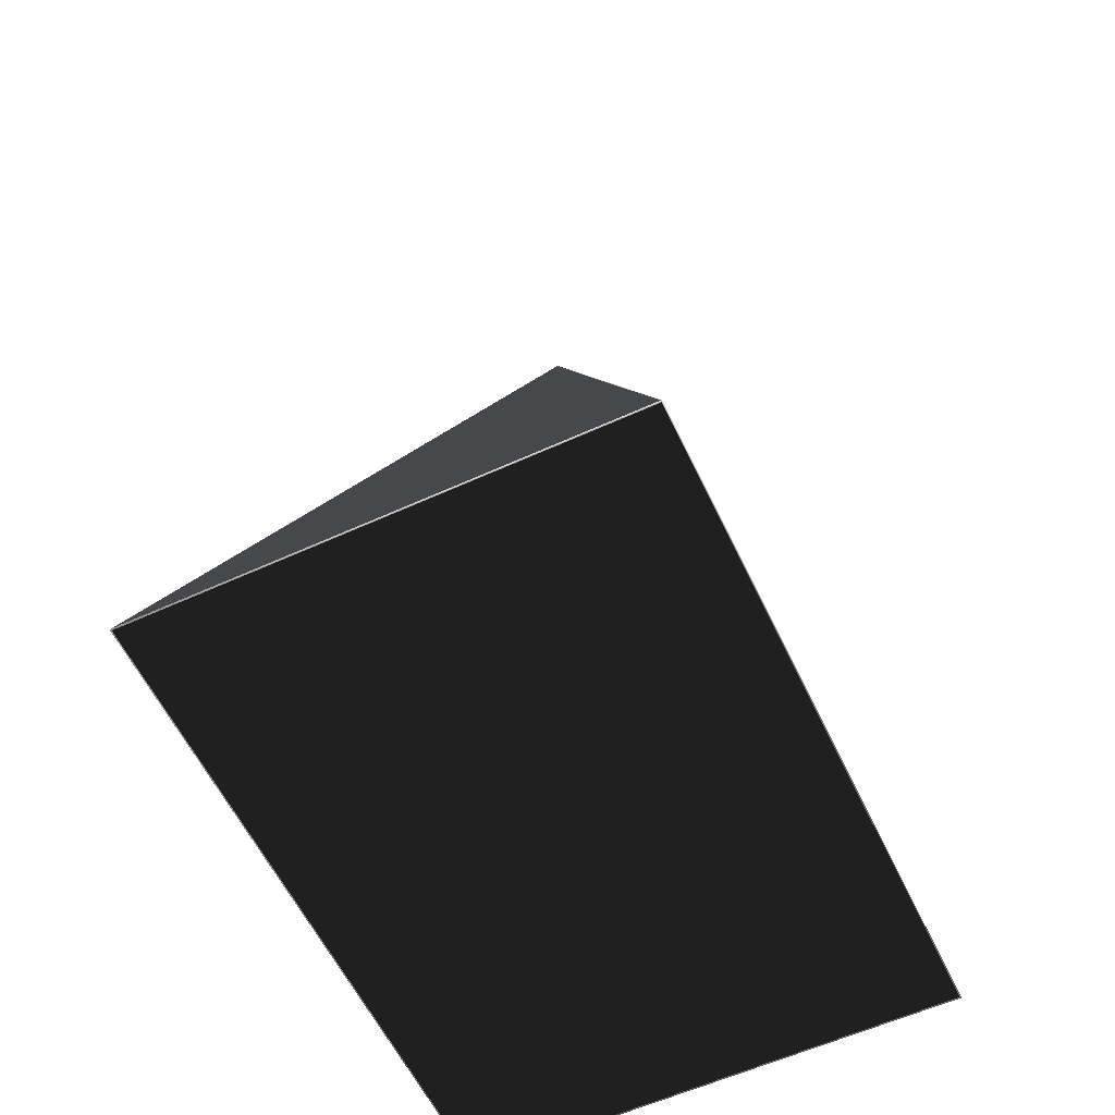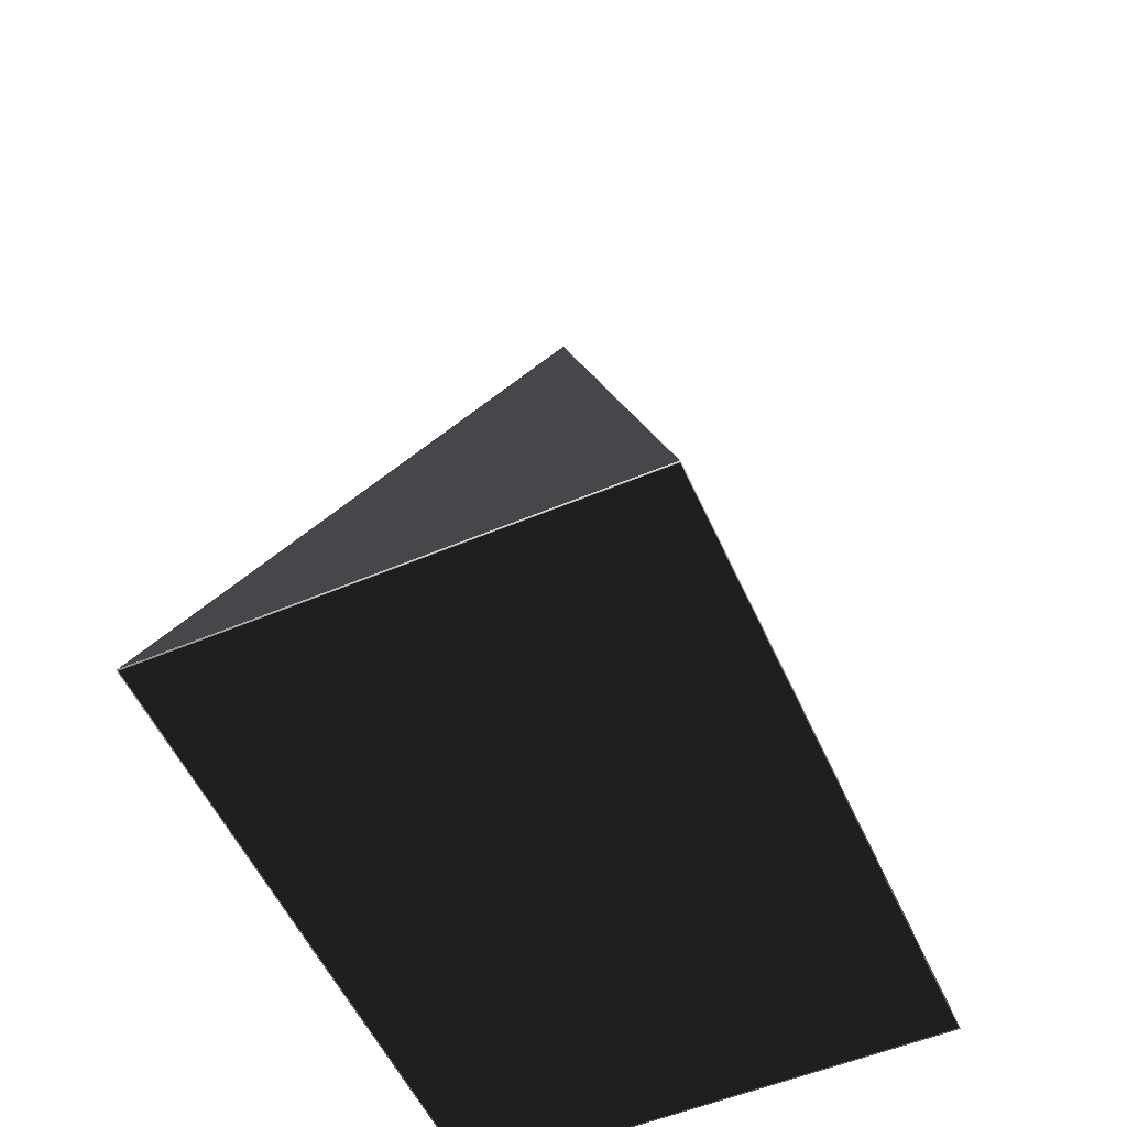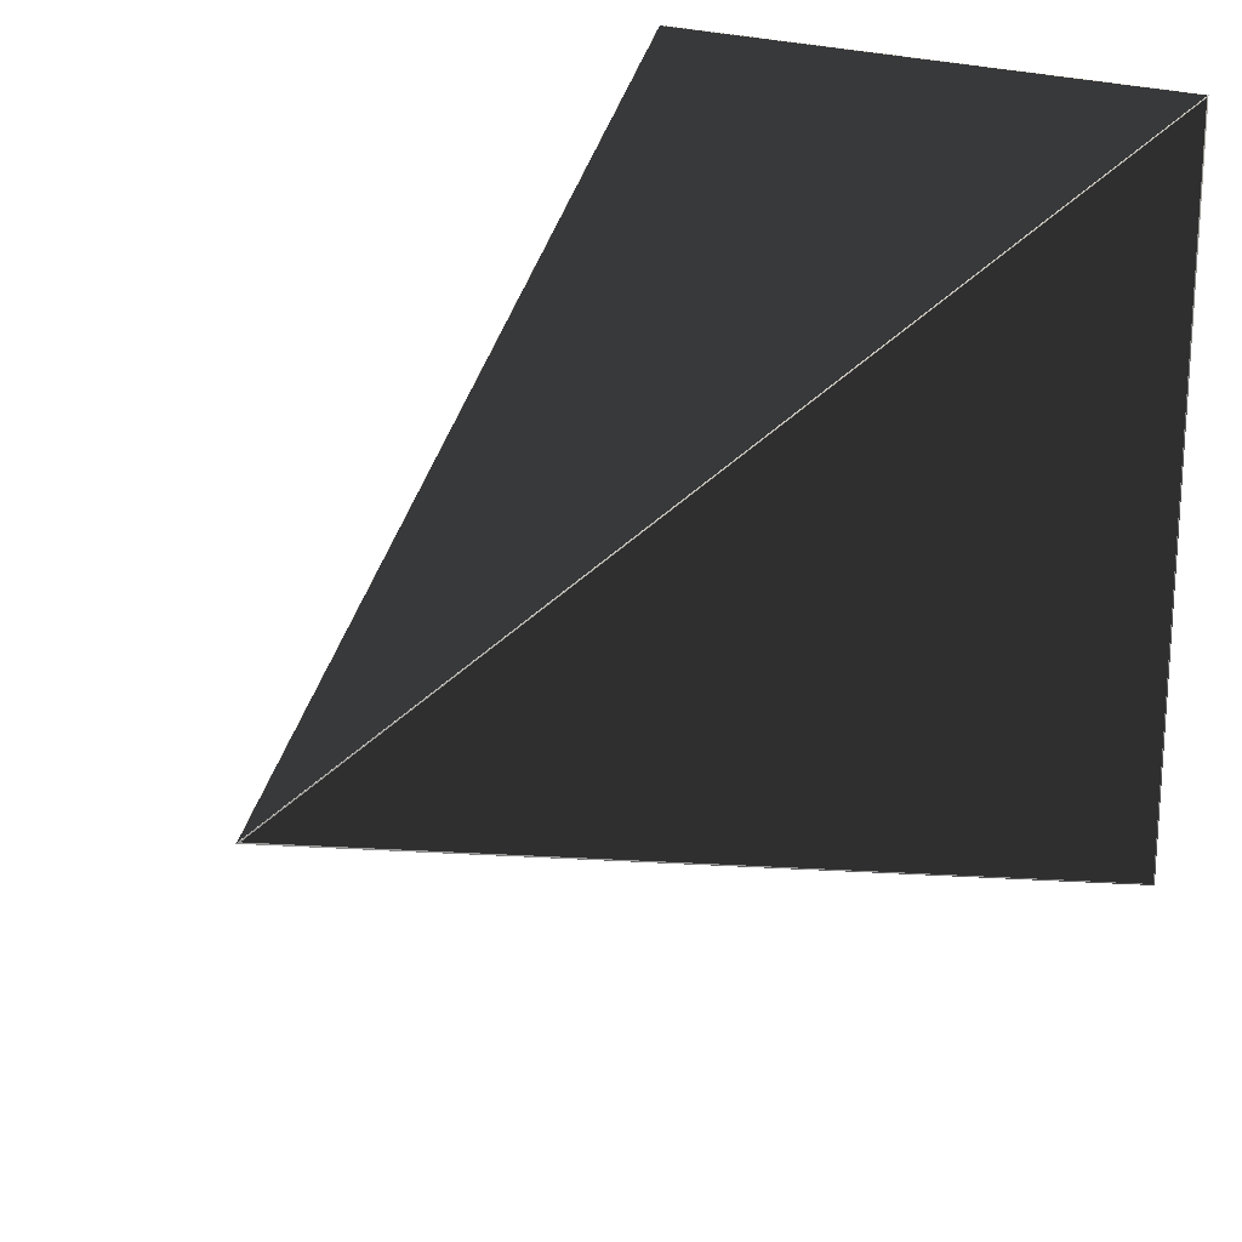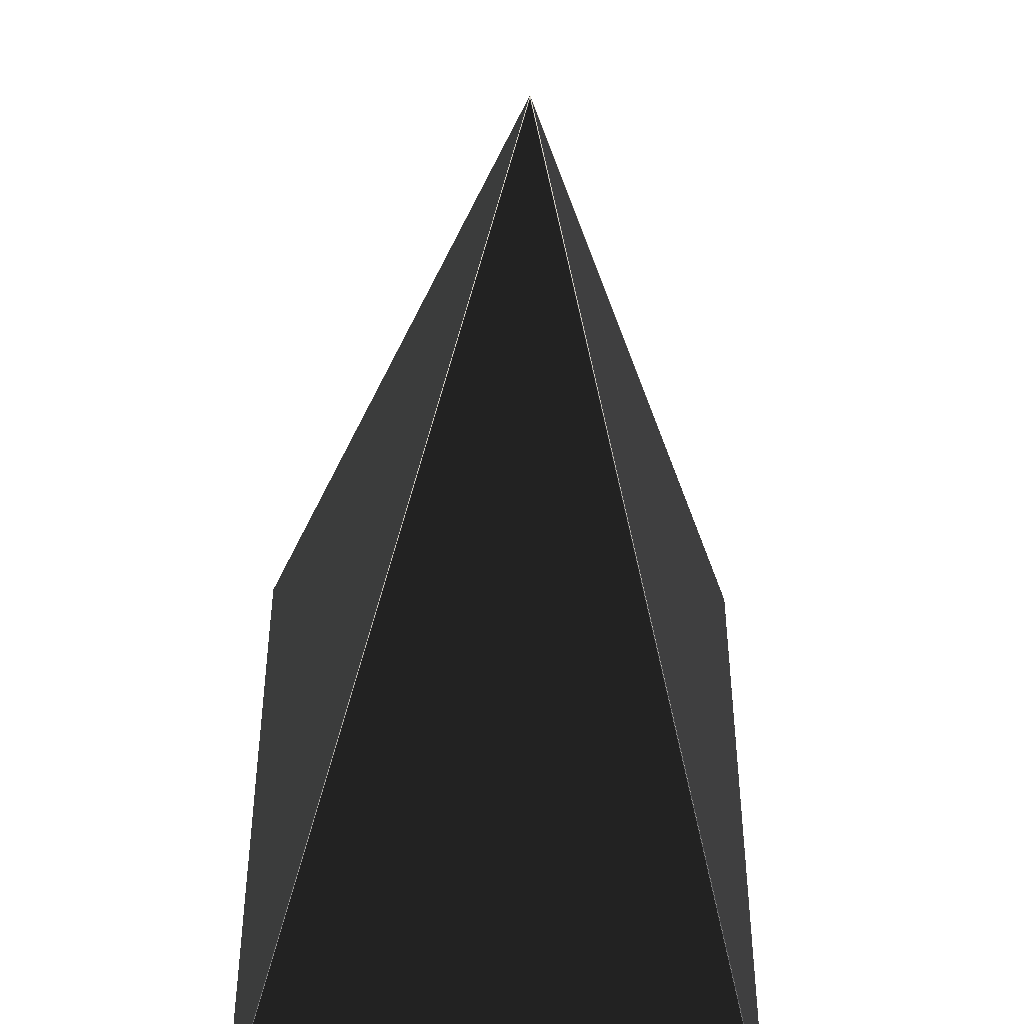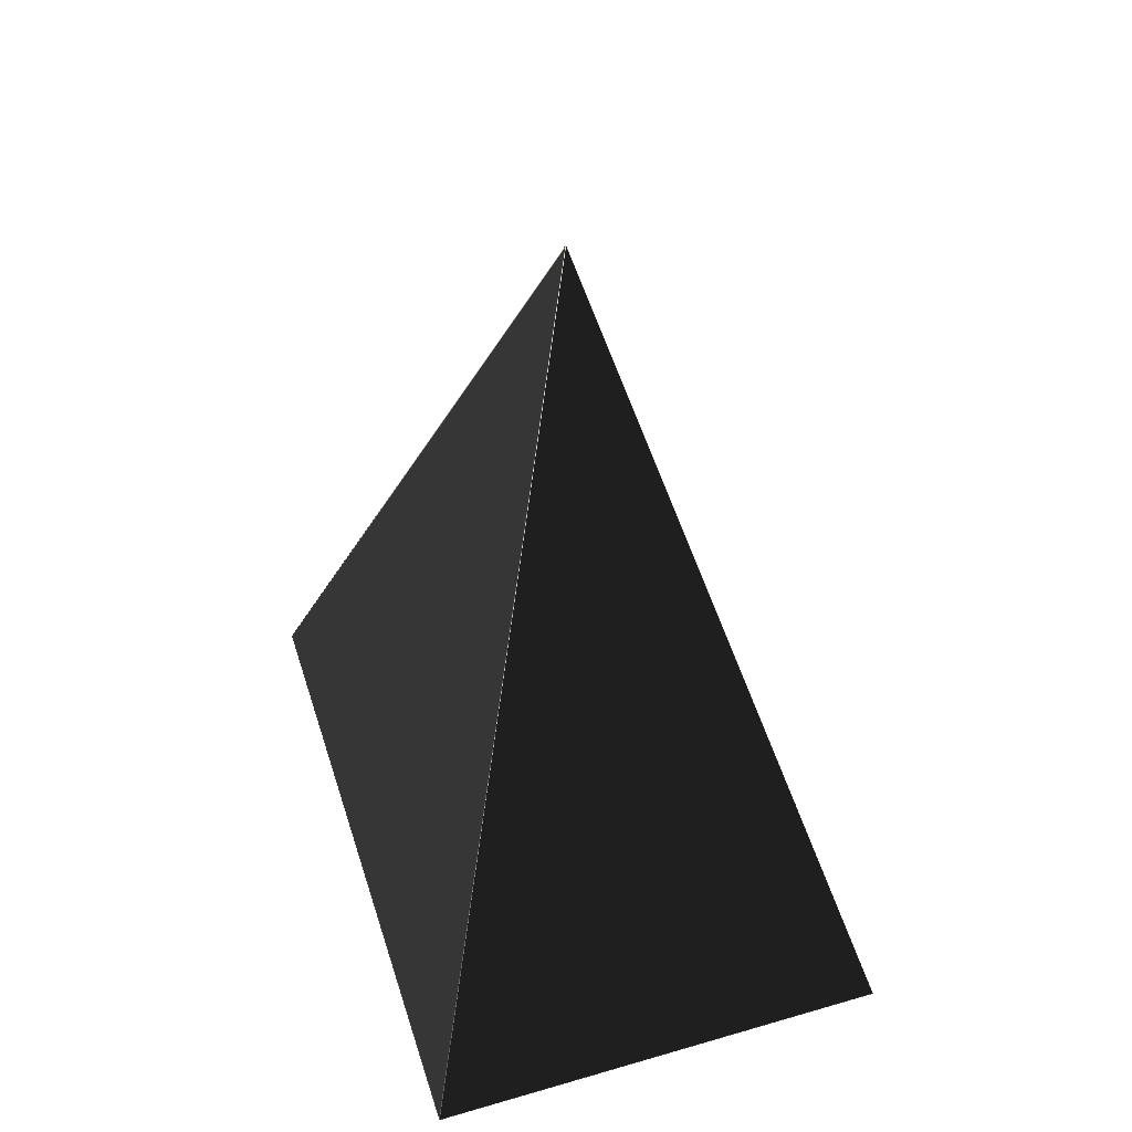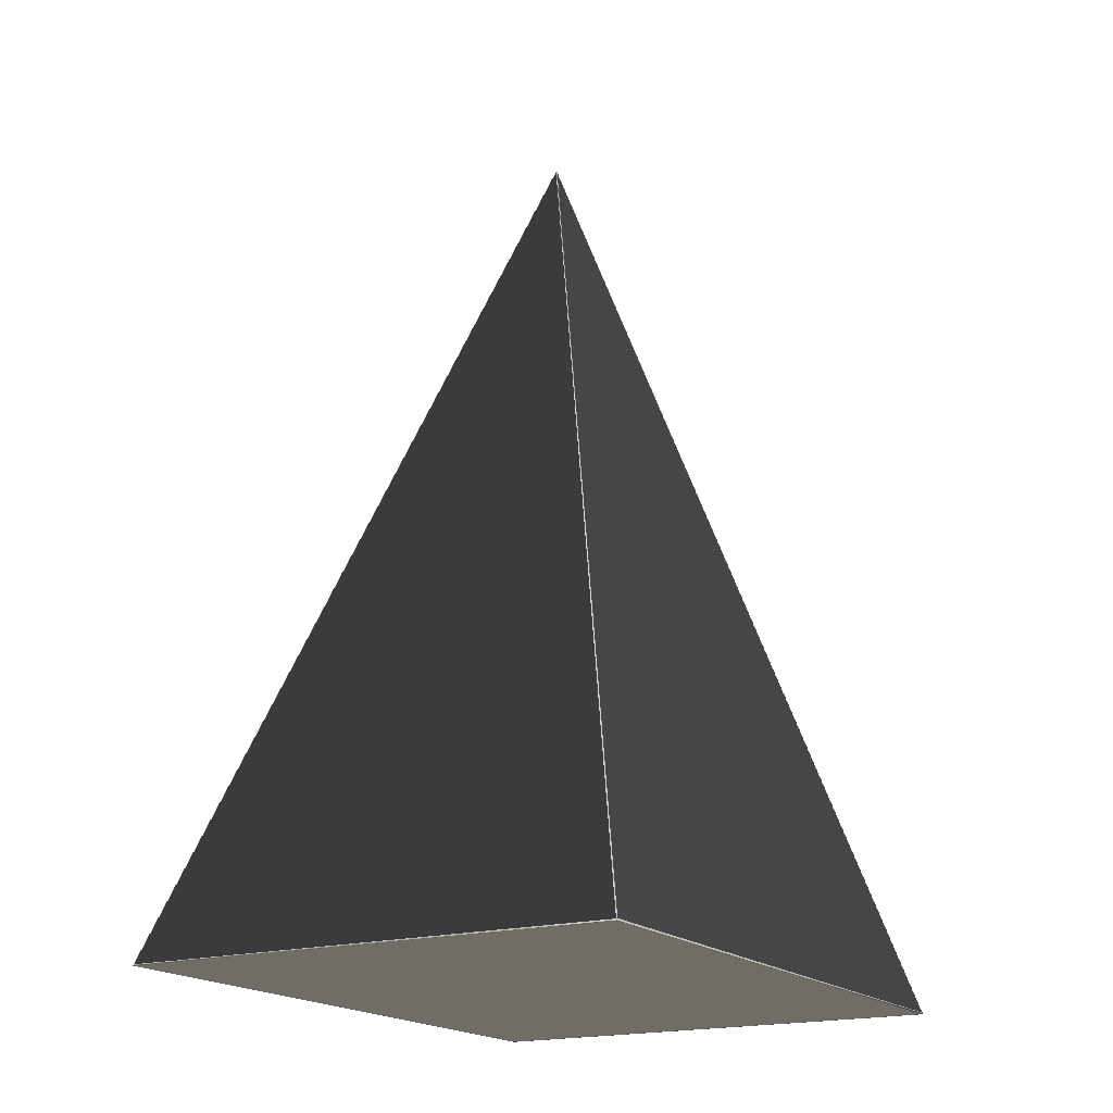
<metadata>
{"format":"obj","ext":"obj","renderer":"f3d","projection":"perspective","resolution":1024,"background":"white","views":[{"elev":-59.0,"azim":25.2,"up":"+Z"},{"elev":-55.0,"azim":24.0,"up":"+Z"},{"elev":21.8,"azim":32.7,"up":"+Y"},{"elev":-46.4,"azim":-1.8,"up":"+Y"},{"elev":51.4,"azim":162.4,"up":"+Z"},{"elev":-18.6,"azim":29.7,"up":"+Z"}]}
</metadata>
<code>
v 0 0 0.3437
v 0 -0.0003535 0.3428
v 0 0.0001644 0.3433
v -6.144e-05 0 0.3435
v 0.09494 0.129 0
v 0.09494 -0.129 0
v 0.09522 0.1289 0.0006462
v 0.09522 -0.1289 0.0006462
v -0.09501 -0.1295 0.0004688
v -0.09537 -0.1295 0.0001107
v -0.09537 0.1295 0.0001107
v 0.09522 0.1296 0.0002179
v -0.0954 -0.1297 0
v -0.0954 0.1297 0
v 0.0954 -0.1297 0
v 0.0954 0.1297 0
v -0.09522 0.1296 0.0002179
v 0.09501 -0.1295 0.0004688
v -0.09494 0.129 0
v -0.09494 -0.129 0
v 0.0003585 0 0.3424
f 14 16 17
f 17 16 12
f 16 1 12
f 12 1 3
f 1 14 3
f 3 14 17
f 12 17 3
f 13 14 10
f 10 14 11
f 1 13 4
f 4 13 10
f 14 1 11
f 11 1 4
f 11 10 4
f 15 13 18
f 18 13 9
f 1 15 2
f 2 15 18
f 13 1 9
f 9 1 2
f 2 9 18
f 16 15 7
f 7 15 8
f 15 1 8
f 8 1 21
f 1 16 21
f 21 16 7
f 8 7 21
f 14 13 19
f 19 13 20
f 16 14 5
f 5 14 19
f 15 16 6
f 6 16 5
f 13 15 20
f 20 15 6
f 20 19 6
f 6 19 5

</code>
